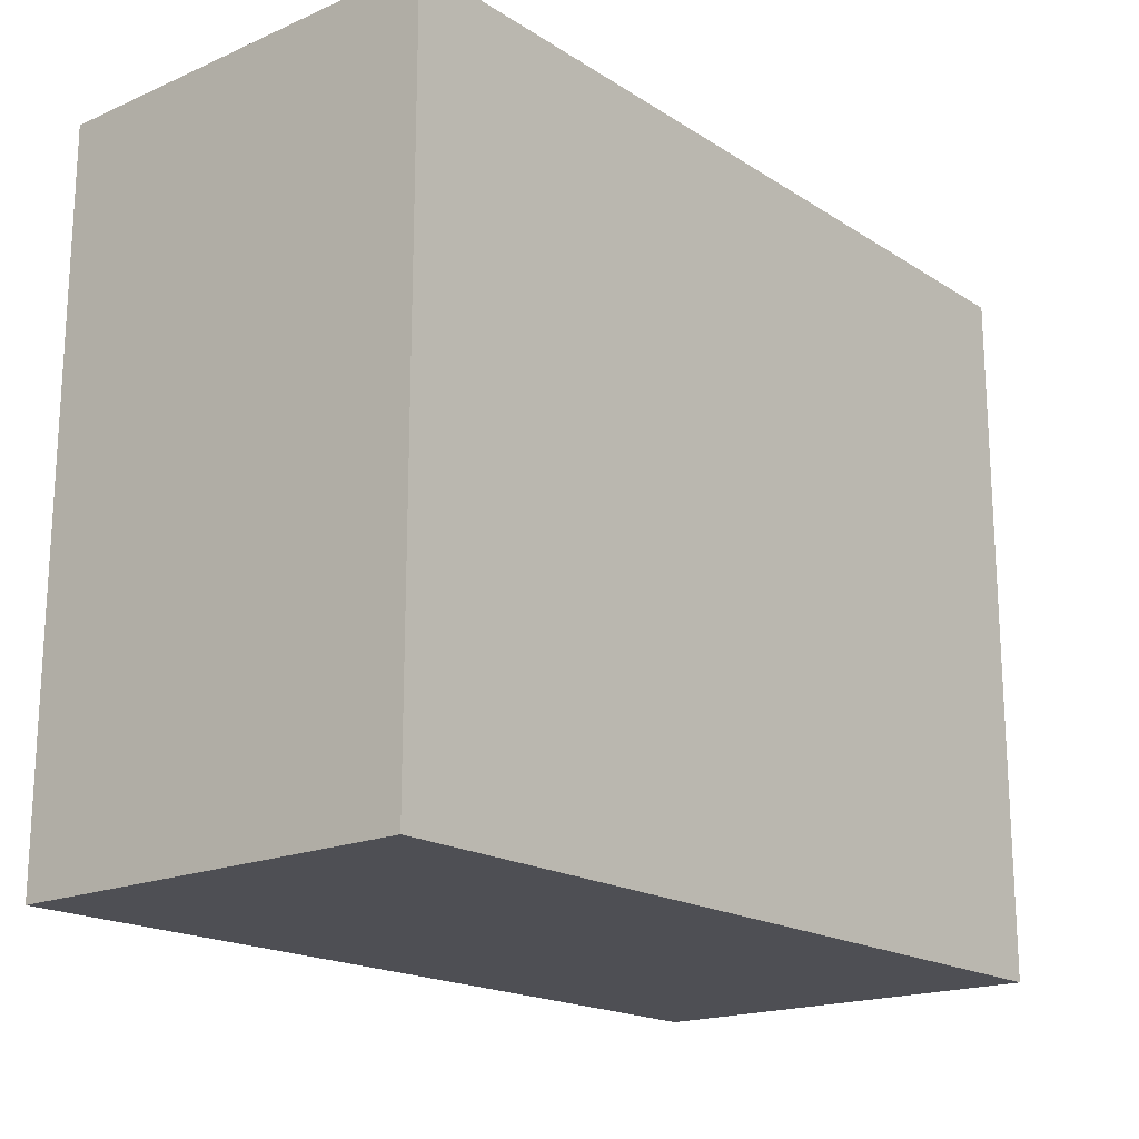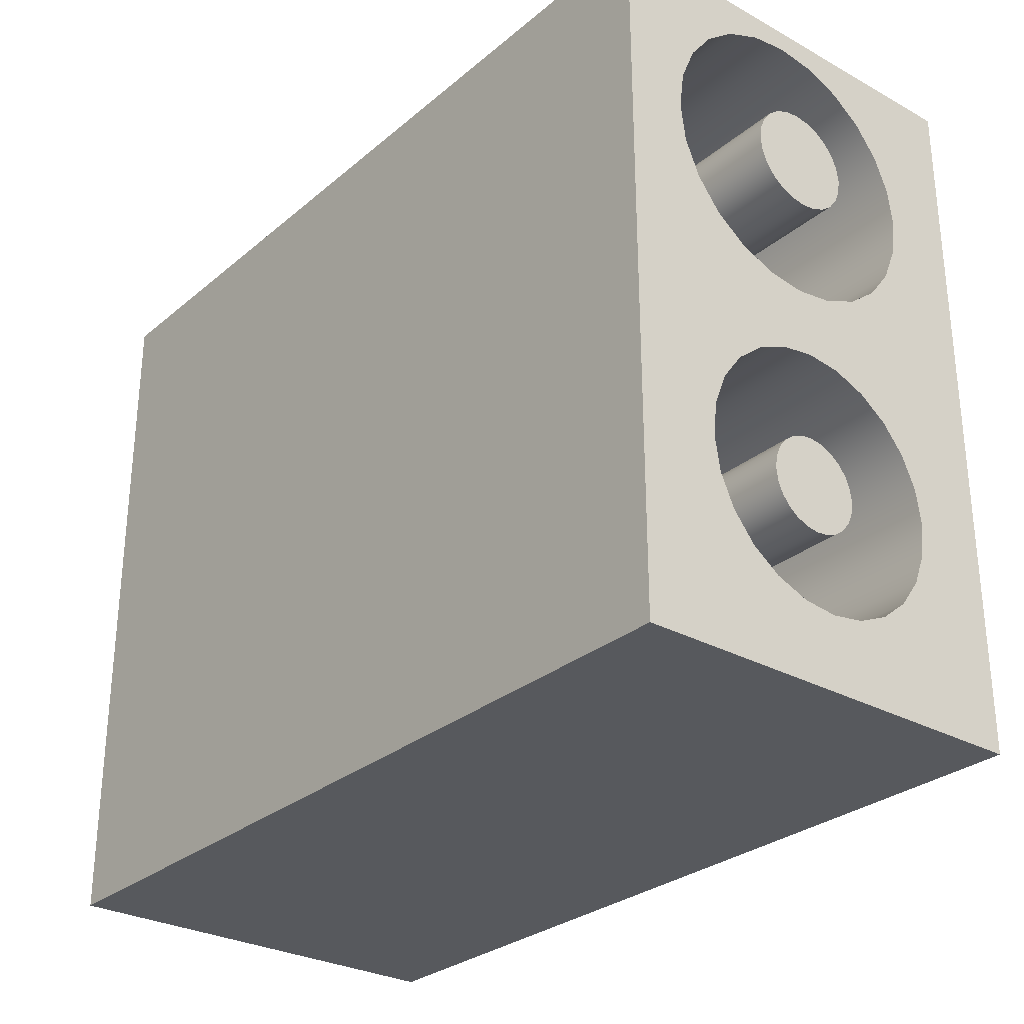
<metadata>
{"format":"obj","ext":"obj","renderer":"f3d","projection":"perspective","resolution":1024,"background":"white","views":[{"elev":-18.4,"azim":-50.2,"up":"+Y"},{"elev":-29.0,"azim":50.7,"up":"+Y"}]}
</metadata>
<code>
v -0.5 -0.3091 -0.174
v 0.2187 -0.3091 0.174
v -0.5 -0.3091 0.174
v 0.2187 -0.3091 -0.174
v -0.5 0.2804 0.174
v -0.5 0.2804 -0.174
v 0.2187 0.2804 -0.174
v 0.2187 -0.2439 -0.03277
v 0.2187 0.2804 0.174
v 0.2187 -0.1656 -0.1081
v 0.2187 -0.2325 -0.05875
v 0.2187 -0.2481 -0.004724
v 0.2187 -0.1697 0.1018
v 0.2187 -0.192 -0.09774
v 0.2187 -0.1374 -0.1112
v 0.2187 -0.2148 -0.08092
v -0.2244 -0.2439 -0.03277
v -0.2244 -0.2481 -0.004724
v 0.2187 -0.245 0.02346
v 0.2187 -0.1957 0.09041
v 0.2187 -0.1416 0.106
v 0.2187 0.2625 0.00558
v -0.2244 -0.1656 -0.1081
v 0.2187 -0.1094 -0.107
v -0.2244 -0.1374 -0.1112
v -0.2244 -0.2325 -0.05875
v -0.2244 -0.245 0.02346
v 0.2187 -0.2346 0.04987
v 0.2187 -0.2178 0.07271
v -0.2244 -0.1957 0.09041
v -0.2244 -0.1697 0.1018
v 0.2187 -0.1134 0.1029
v 0.2187 0.2584 0.03635
v 0.2187 0.2584 -0.02519
v -0.2244 -0.192 -0.09774
v 0.2187 -0.08337 -0.09562
v -0.2244 -0.1094 -0.107
v -0.2244 -0.2148 -0.08092
v -0.2244 -0.2346 0.04987
v -0.2244 -0.2178 0.07271
v -0.2244 -0.1416 0.106
v 0.2187 -0.08704 0.09253
v 0.2187 0.2465 0.06503
v -0.1994 0.2625 0.00558
v 0.2187 0.2465 -0.05386
v -0.1994 0.2584 -0.02519
v -0.2244 -0.1779 -0.01241
v -0.2244 -0.1597 -0.03669
v 0.2187 -0.06121 -0.07792
v -0.2244 -0.08337 -0.09562
v -0.2244 -0.1297 -0.041
v -0.2244 -0.1672 0.02575
v -0.2244 -0.1134 0.1029
v 0.2187 -0.0642 0.0757
v 0.2187 0.2276 0.08965
v -0.1994 0.2584 0.03635
v 0.2187 0.2276 -0.07849
v -0.1994 0.2465 -0.05386
v -0.2244 -0.1791 -0.002139
v -0.2244 -0.1741 -0.02201
v -0.2244 -0.1679 -0.0303
v -0.2244 -0.1502 -0.04076
v 0.2187 -0.04438 -0.05509
v -0.2244 -0.06121 -0.07792
v -0.2244 -0.1054 -0.02283
v -0.2244 -0.14 -0.04223
v -0.2244 -0.1201 -0.03716
v -0.2244 -0.1736 0.01761
v -0.2244 -0.1589 0.03195
v -0.2244 -0.139 0.03702
v -0.2244 -0.08704 0.09253
v 0.2187 0.1128 0.1204
v 0.2187 0.203 0.1085
v -0.1994 0.2465 0.06503
v 0.2187 0.203 -0.09738
v -0.1994 0.2276 -0.07849
v 0.2111 -0.1791 -0.002139
v 0.2111 -0.1779 -0.01241
v 0.2111 -0.1597 -0.03669
v 0.2111 -0.1502 -0.04076
v 0.2187 0.1128 -0.1093
v -0.2244 -0.0642 0.0757
v -0.2244 -0.1118 -0.03096
v -0.2244 -0.1014 -0.01332
v 0.2111 -0.1297 -0.041
v 0.2111 -0.1201 -0.03716
v -0.2244 -0.1777 0.008102
v 0.2111 -0.1672 0.02575
v -0.2244 -0.1493 0.03579
v -0.2244 -0.1288 0.03555
v -0.2244 -0.1112 0.02508
v 0.2187 0.08413 0.1085
v 0.2187 0.1436 0.1245
v 0.2187 0.1743 0.1204
v -0.1994 0.203 0.1085
v -0.1994 0.2276 0.08965
v 0.2187 0.1743 -0.1093
v 0.2111 -0.1777 0.008102
v 0.2111 -0.1741 -0.02201
v 0.2111 -0.1679 -0.0303
v 0.2111 -0.14 -0.04223
v 0.2187 0.1436 -0.1133
v 0.2187 0.08413 -0.09738
v -0.2244 -0.04438 -0.05509
v -0.2244 -0.0465 0.05354
v 0.2111 -0.1118 -0.03096
v -0.2244 -0.09989 -0.003076
v 0.2111 -0.1054 -0.02283
v 0.2111 -0.1736 0.01761
v 0.2111 -0.1589 0.03195
v 0.2111 -0.1493 0.03579
v 0.2111 -0.139 0.03702
v -0.2244 -0.1193 0.03148
v -0.2244 -0.105 0.0168
v 0.2187 -0.0465 0.05354
v -0.1994 0.08413 0.1085
v -0.1994 0.1128 0.1204
v -0.1994 0.1743 0.1204
v -0.1994 0.203 -0.09738
v -0.1994 0.1436 -0.1133
v -0.1994 0.1128 -0.1093
v 0.2187 -0.03404 -0.02868
v 0.2111 -0.1014 -0.01332
v 0.2111 -0.1288 0.03555
v 0.2111 -0.1193 0.03148
v 0.2111 -0.105 0.0168
v -0.2244 -0.1011 0.007197
v 0.2187 -0.03514 0.02755
v -0.1994 0.05951 0.08965
v -0.1994 0.1436 0.1245
v -0.1994 0.1744 0.03644
v -0.1994 0.1743 -0.1093
v -0.1994 0.08413 -0.09738
v 0.2187 0.05951 -0.07849
v -0.2244 -0.03404 -0.02868
v -0.2244 -0.03514 0.02755
v 0.2111 -0.1112 0.02508
v 0.2111 -0.09989 -0.003076
v 0.2111 -0.1011 0.007197
v 0.2187 0.05951 0.08965
v -0.1994 0.09994 0.00558
v -0.1994 0.1218 0.04337
v -0.1994 0.1549 0.04773
v -0.1994 0.1654 0.04337
v -0.1994 0.1814 0.0274
v -0.1994 0.1744 -0.02528
v -0.1994 0.1872 0.00558
v -0.1994 0.1218 -0.03221
v -0.1994 0.1436 -0.03806
v 0.2187 -0.03089 -0.00049
v -0.2244 -0.03089 -0.00049
v -0.1994 0.1014 0.01688
v 0.2187 0.04061 0.06503
v -0.1994 0.05951 -0.07849
v -0.1994 0.1127 0.03644
v -0.1994 0.1323 0.04773
v -0.1994 0.1436 0.04922
v 0.2289 0.1654 0.04337
v 0.2289 0.1814 0.0274
v -0.1994 0.1857 0.01688
v -0.1994 0.1654 -0.03221
v -0.1994 0.1814 -0.01624
v -0.1994 0.1857 -0.005714
v -0.1994 0.1127 -0.02528
v -0.1994 0.1323 -0.03657
v -0.1994 0.1549 -0.03657
v 0.2187 0.04061 -0.05386
v 0.2289 0.1014 0.01688
v -0.1994 0.1058 0.0274
v -0.1994 0.1014 -0.005714
v -0.1994 0.04061 0.06503
v 0.2289 0.1127 0.03644
v 0.2289 0.1218 0.04337
v 0.2289 0.1436 0.04922
v 0.2289 0.1549 0.04773
v 0.2289 0.1744 0.03644
v 0.2289 0.1857 0.01688
v 0.2289 0.1744 -0.02528
v 0.2289 0.1872 0.00558
v 0.2289 0.1857 -0.005714
v -0.1994 0.1058 -0.01624
v 0.2289 0.1218 -0.03221
v 0.2289 0.1323 -0.03657
v 0.2289 0.1436 -0.03806
v 0.2289 0.1549 -0.03657
v -0.1994 0.04061 -0.05386
v 0.2187 0.02874 -0.02519
v 0.2187 0.02874 0.03635
v 0.2289 0.09994 0.00558
v 0.2289 0.1058 0.0274
v 0.2289 0.1323 0.04773
v 0.2289 0.1654 -0.03221
v 0.2289 0.1814 -0.01624
v 0.2289 0.1058 -0.01624
v 0.2289 0.1127 -0.02528
v -0.1994 0.02874 -0.02519
v 0.2187 0.02468 0.00558
v 0.2289 0.1014 -0.005714
v -0.1994 0.02874 0.03635
v -0.1994 0.02468 0.00558
v 0.2036 -0.1374 -0.1112
v 0.2036 -0.1374 -0.174
g mesh1_mesh1-geometry
f 1 2 3
f 2 1 4
f 3 2 1
f 4 1 2
f 3 5 2
f 1 6 3
f 4 7 1
f 2 8 4
f 9 2 5
f 5 3 6
f 6 1 7
f 7 4 10
f 11 4 8
f 12 8 2
f 9 13 2
f 9 5 7
f 6 7 5
f 10 4 14
f 15 7 10
f 16 4 11
f 11 17 8
f 8 17 11
f 8 18 12
f 12 18 8
f 12 2 19
f 20 2 13
f 21 13 9
f 7 22 9
f 14 4 16
f 23 14 10
f 10 14 23
f 24 7 15
f 25 10 15
f 15 10 25
f 16 26 11
f 11 26 16
f 17 11 26
f 26 11 17
f 18 8 17
f 17 8 18
f 27 12 18
f 18 12 27
f 19 2 28
f 12 27 19
f 19 27 12
f 29 2 20
f 30 13 20
f 20 13 30
f 31 21 13
f 13 21 31
f 32 21 9
f 22 33 9
f 22 7 34
f 35 16 14
f 14 16 35
f 14 23 35
f 35 23 14
f 10 25 23
f 23 25 10
f 36 7 24
f 37 15 24
f 24 15 37
f 15 37 25
f 25 37 15
f 26 16 38
f 38 16 26
f 39 17 26
f 26 17 39
f 17 27 18
f 18 27 17
f 28 2 29
f 19 39 28
f 28 39 19
f 39 19 27
f 27 19 39
f 40 20 29
f 29 20 40
f 13 30 31
f 31 30 13
f 20 40 30
f 30 40 20
f 21 31 41
f 41 31 21
f 41 32 21
f 21 32 41
f 42 32 9
f 33 43 9
f 33 44 22
f 22 44 33
f 34 7 45
f 22 46 34
f 34 46 22
f 16 35 38
f 38 35 16
f 47 35 23
f 23 35 47
f 48 23 25
f 25 23 48
f 49 7 36
f 50 24 36
f 36 24 50
f 24 50 37
f 37 50 24
f 51 25 37
f 37 25 51
f 40 26 38
f 38 26 40
f 27 17 39
f 39 17 27
f 39 26 40
f 40 26 39
f 28 40 29
f 29 40 28
f 40 28 39
f 39 28 40
f 30 35 31
f 31 35 30
f 40 38 30
f 30 38 40
f 31 52 41
f 41 52 31
f 32 41 53
f 53 41 32
f 53 42 32
f 32 42 53
f 54 42 9
f 43 55 9
f 43 56 33
f 33 56 43
f 44 33 56
f 56 33 44
f 46 22 44
f 44 22 46
f 45 7 57
f 34 58 45
f 45 58 34
f 58 34 46
f 46 34 58
f 30 38 35
f 35 38 30
f 35 47 59
f 59 47 35
f 47 23 60
f 60 23 47
f 61 23 48
f 48 23 61
f 48 25 62
f 62 25 48
f 63 7 49
f 64 36 49
f 49 36 64
f 36 64 50
f 50 64 36
f 65 37 50
f 50 37 65
f 66 25 51
f 51 25 66
f 51 37 67
f 67 37 51
f 31 35 59
f 59 35 31
f 31 68 52
f 52 68 31
f 41 52 69
f 69 52 41
f 41 70 53
f 53 70 41
f 42 53 71
f 71 53 42
f 71 54 42
f 42 54 71
f 72 54 9
f 55 73 9
f 55 74 43
f 43 74 55
f 56 43 74
f 74 43 56
f 56 46 44
f 44 46 56
f 57 7 75
f 45 76 57
f 57 76 45
f 76 45 58
f 58 45 76
f 74 58 46
f 46 58 74
f 47 77 59
f 59 77 47
f 60 23 61
f 61 23 60
f 60 78 47
f 47 78 60
f 79 61 48
f 48 61 79
f 62 25 66
f 66 25 62
f 80 48 62
f 62 48 80
f 81 7 63
f 63 64 49
f 49 64 63
f 82 50 64
f 64 50 82
f 83 37 65
f 65 37 83
f 65 50 84
f 84 50 65
f 85 66 51
f 51 66 85
f 67 37 83
f 83 37 67
f 86 51 67
f 67 51 86
f 31 59 87
f 87 59 31
f 31 87 68
f 68 87 31
f 68 88 52
f 52 88 68
f 88 69 52
f 52 69 88
f 41 69 89
f 89 69 41
f 41 89 70
f 70 89 41
f 53 70 90
f 90 70 53
f 53 91 71
f 71 91 53
f 54 71 82
f 82 71 54
f 92 54 72
f 93 72 9
f 73 94 9
f 95 55 73
f 73 55 95
f 74 55 96
f 96 55 74
f 74 46 56
f 56 46 74
f 75 7 97
f 76 75 57
f 57 75 76
f 96 76 58
f 58 76 96
f 96 58 74
f 74 58 96
f 77 47 78
f 78 47 77
f 98 59 77
f 77 59 98
f 61 99 60
f 60 99 61
f 78 60 99
f 99 60 78
f 61 79 100
f 100 79 61
f 48 80 79
f 79 80 48
f 101 62 66
f 66 62 101
f 62 101 80
f 80 101 62
f 102 7 81
f 103 81 63
f 64 63 104
f 104 63 64
f 71 50 82
f 82 50 71
f 82 64 105
f 105 64 82
f 65 106 83
f 83 106 65
f 84 50 107
f 107 50 84
f 84 108 65
f 65 108 84
f 66 85 101
f 101 85 66
f 51 86 85
f 85 86 51
f 106 67 83
f 83 67 106
f 67 106 86
f 86 106 67
f 59 98 87
f 87 98 59
f 87 109 68
f 68 109 87
f 88 68 109
f 109 68 88
f 69 88 110
f 110 88 69
f 110 89 69
f 69 89 110
f 111 70 89
f 89 70 111
f 112 90 70
f 70 90 112
f 53 90 113
f 113 90 53
f 53 113 91
f 91 113 53
f 71 91 114
f 114 91 71
f 105 54 82
f 82 54 105
f 115 54 92
f 116 72 92
f 92 72 116
f 117 93 72
f 72 93 117
f 94 93 9
f 118 73 94
f 94 73 118
f 55 95 96
f 96 95 55
f 73 118 95
f 95 118 73
f 97 7 102
f 119 97 75
f 75 97 119
f 75 76 119
f 119 76 75
f 95 76 96
f 96 76 95
f 78 98 77
f 77 98 78
f 99 61 100
f 100 61 99
f 98 78 99
f 99 78 98
f 88 100 79
f 79 100 88
f 110 79 80
f 80 79 110
f 111 80 101
f 101 80 111
f 120 81 102
f 102 81 120
f 121 103 81
f 81 103 121
f 122 103 63
f 122 104 63
f 63 104 122
f 105 64 104
f 104 64 105
f 107 50 71
f 71 50 107
f 106 65 108
f 108 65 106
f 107 123 84
f 84 123 107
f 108 84 123
f 123 84 108
f 112 101 85
f 85 101 112
f 124 85 86
f 86 85 124
f 125 86 106
f 106 86 125
f 109 87 98
f 98 87 109
f 109 100 88
f 88 100 109
f 88 79 110
f 110 79 88
f 89 110 111
f 111 110 89
f 70 111 112
f 112 111 70
f 90 112 124
f 124 112 90
f 124 113 90
f 90 113 124
f 125 91 113
f 113 91 125
f 91 126 114
f 114 126 91
f 71 114 127
f 127 114 71
f 54 105 115
f 115 105 54
f 128 115 92
f 72 116 117
f 117 116 72
f 92 129 116
f 116 129 92
f 93 117 130
f 130 117 93
f 130 94 93
f 93 94 130
f 94 130 118
f 118 130 94
f 118 131 95
f 95 131 118
f 132 102 97
f 97 102 132
f 97 119 132
f 132 119 97
f 95 119 76
f 76 119 95
f 109 99 100
f 100 99 109
f 98 99 109
f 109 99 98
f 110 80 111
f 111 80 110
f 111 101 112
f 112 101 111
f 81 120 121
f 121 120 81
f 102 132 120
f 120 132 102
f 103 121 133
f 133 121 103
f 134 103 122
f 104 122 135
f 135 122 104
f 105 104 136
f 136 104 105
f 71 127 107
f 107 127 71
f 137 106 108
f 108 106 137
f 123 107 138
f 138 107 123
f 126 108 123
f 123 108 126
f 112 85 124
f 124 85 112
f 124 86 125
f 125 86 124
f 125 106 137
f 137 106 125
f 113 124 125
f 125 124 113
f 91 125 137
f 137 125 91
f 126 91 137
f 137 91 126
f 139 114 126
f 126 114 139
f 114 139 127
f 127 139 114
f 136 115 105
f 105 115 136
f 115 136 128
f 128 136 115
f 140 128 92
f 141 117 116
f 116 117 141
f 129 92 140
f 140 92 129
f 129 133 116
f 116 133 129
f 117 142 130
f 130 142 117
f 130 143 118
f 118 143 130
f 118 144 131
f 131 144 118
f 95 131 145
f 145 131 95
f 146 132 119
f 119 132 146
f 95 147 119
f 119 147 95
f 148 121 120
f 120 121 148
f 149 120 132
f 132 120 149
f 116 133 121
f 121 133 116
f 133 134 103
f 103 134 133
f 150 134 122
f 150 135 122
f 122 135 150
f 136 104 135
f 135 104 136
f 127 138 107
f 107 138 127
f 137 108 126
f 126 108 137
f 139 123 138
f 138 123 139
f 126 123 139
f 139 123 126
f 138 127 139
f 139 127 138
f 151 128 136
f 136 128 151
f 150 128 140
f 117 141 152
f 152 141 117
f 116 121 141
f 141 121 116
f 153 129 140
f 140 129 153
f 129 154 133
f 133 154 129
f 117 155 142
f 142 155 117
f 130 142 156
f 156 142 130
f 130 157 143
f 143 157 130
f 118 143 144
f 144 143 118
f 158 131 144
f 144 131 158
f 131 159 145
f 145 159 131
f 95 145 160
f 160 145 95
f 161 132 146
f 146 132 161
f 146 119 162
f 162 119 146
f 95 160 147
f 147 160 95
f 163 119 147
f 147 119 163
f 164 121 148
f 148 121 164
f 148 120 165
f 165 120 148
f 165 120 149
f 149 120 165
f 149 132 166
f 166 132 149
f 134 133 154
f 154 133 134
f 167 134 150
f 135 150 151
f 151 150 135
f 136 135 151
f 151 135 136
f 128 151 150
f 150 151 128
f 153 150 140
f 141 168 152
f 152 168 141
f 117 152 169
f 169 152 117
f 141 121 170
f 170 121 141
f 129 153 171
f 171 153 129
f 171 154 129
f 129 154 171
f 117 169 155
f 155 169 117
f 172 142 155
f 155 142 172
f 173 156 142
f 142 156 173
f 130 156 157
f 157 156 130
f 174 143 157
f 157 143 174
f 175 144 143
f 143 144 175
f 131 158 176
f 176 158 131
f 144 175 158
f 158 175 144
f 159 131 176
f 176 131 159
f 177 145 159
f 159 145 177
f 145 177 160
f 160 177 145
f 166 132 161
f 161 132 166
f 178 161 146
f 146 161 178
f 162 119 163
f 163 119 162
f 162 178 146
f 146 178 162
f 160 179 147
f 147 179 160
f 147 180 163
f 163 180 147
f 181 121 164
f 164 121 181
f 182 164 148
f 148 164 182
f 183 148 165
f 165 148 183
f 184 165 149
f 149 165 184
f 185 149 166
f 166 149 185
f 186 134 154
f 154 134 186
f 134 186 167
f 167 186 134
f 187 167 150
f 188 150 153
f 168 141 189
f 189 141 168
f 190 152 168
f 168 152 190
f 152 190 169
f 169 190 152
f 170 121 181
f 181 121 170
f 170 189 141
f 141 189 170
f 188 171 153
f 153 171 188
f 171 186 154
f 154 186 171
f 169 172 155
f 155 172 169
f 142 172 173
f 173 172 142
f 156 173 191
f 191 173 156
f 191 157 156
f 156 157 191
f 143 174 175
f 175 174 143
f 157 191 174
f 174 191 157
f 158 178 176
f 176 178 158
f 175 192 158
f 158 192 175
f 176 193 159
f 159 193 176
f 159 180 177
f 177 180 159
f 179 160 177
f 177 160 179
f 192 166 161
f 161 166 192
f 161 178 192
f 192 178 161
f 163 193 162
f 162 193 163
f 178 162 193
f 193 162 178
f 180 147 179
f 179 147 180
f 193 163 180
f 180 163 193
f 164 194 181
f 181 194 164
f 164 182 195
f 195 182 164
f 148 183 182
f 182 183 148
f 165 184 183
f 183 184 165
f 149 185 184
f 184 185 149
f 166 192 185
f 185 192 166
f 196 167 186
f 186 167 196
f 167 196 187
f 187 196 167
f 197 187 150
f 197 150 188
f 198 168 189
f 189 168 198
f 168 194 190
f 190 194 168
f 172 169 190
f 190 169 172
f 181 198 170
f 170 198 181
f 189 170 198
f 198 170 189
f 171 188 199
f 199 188 171
f 199 186 171
f 171 186 199
f 172 182 173
f 173 182 172
f 173 183 191
f 191 183 173
f 174 185 175
f 175 185 174
f 191 184 174
f 174 184 191
f 158 192 178
f 178 192 158
f 176 178 193
f 193 178 176
f 175 185 192
f 192 185 175
f 159 193 180
f 180 193 159
f 177 180 179
f 179 180 177
f 194 164 195
f 195 164 194
f 198 181 194
f 194 181 198
f 172 195 182
f 182 195 172
f 173 182 183
f 183 182 173
f 191 183 184
f 184 183 191
f 174 184 185
f 185 184 174
f 199 196 186
f 186 196 199
f 200 187 196
f 196 187 200
f 187 200 197
f 197 200 187
f 197 199 188
f 188 199 197
f 168 198 194
f 194 198 168
f 190 194 195
f 195 194 190
f 190 195 172
f 172 195 190
f 196 199 200
f 200 199 196
f 199 197 200
f 200 197 199
g mesh1_mesh1-geometry
f 2 5 3
f 3 6 1
f 1 7 4
f 4 8 2
f 5 2 9
f 6 3 5
f 7 1 6
f 10 4 7
f 8 4 11
f 2 8 12
f 2 13 9
f 7 5 9
f 5 7 6
f 14 4 10
f 10 7 15
f 11 4 16
f 19 2 12
f 13 2 20
f 9 13 21
f 9 22 7
f 16 4 14
f 15 7 24
f 28 2 19
f 20 2 29
f 9 21 32
f 9 33 22
f 34 7 22
f 24 7 36
f 29 2 28
f 9 32 42
f 9 43 33
f 45 7 34
f 36 7 49
f 9 42 54
f 9 55 43
f 57 7 45
f 49 7 63
f 9 54 72
f 9 73 55
f 75 7 57
f 63 7 81
f 72 54 92
f 9 72 93
f 9 94 73
f 97 7 75
f 81 7 102
f 63 81 103
f 92 54 115
f 9 93 94
f 102 7 97
f 63 103 122
f 92 115 128
f 122 103 134
f 92 128 140
f 122 134 150
f 140 128 150
f 150 134 167
f 140 150 153
f 150 167 187
f 153 150 188
f 150 187 197
f 188 150 197
g mesh2_mesh2-geometry
l 2 3
l 4 2
l 3 1
l 1 4
g mesh3_mesh3-geometry
l 26 38
l 17 26
l 38 35
l 18 17
l 35 23
l 27 18
l 23 25
l 39 27
l 25 37
l 40 39
l 37 50
l 30 40
l 50 64
l 31 30
l 64 104
l 41 31
l 104 135
l 53 41
l 135 151
l 71 53
l 151 136
l 82 71
l 136 105
l 105 82
g mesh4_mesh4-geometry
l 65 84
l 83 65
l 84 107
l 67 83
l 107 127
l 51 67
l 127 114
l 66 51
l 114 91
l 62 66
l 91 113
l 48 62
l 113 90
l 61 48
l 90 70
l 60 61
l 70 89
l 47 60
l 89 69
l 59 47
l 69 52
l 87 59
l 52 68
l 68 87
g mesh5_mesh5-geometry
l 109 98
l 88 109
l 98 77
l 110 88
l 77 78
l 111 110
l 78 99
l 112 111
l 99 100
l 124 112
l 100 79
l 125 124
l 79 80
l 137 125
l 80 101
l 126 137
l 101 85
l 139 126
l 85 86
l 138 139
l 86 106
l 123 138
l 106 108
l 108 123
g mesh6_mesh6-geometry
l 201 202
g mesh7_mesh7-geometry
l 11 16
l 8 11
l 16 14
l 12 8
l 14 10
l 19 12
l 10 15
l 28 19
l 15 24
l 29 28
l 24 36
l 20 29
l 36 49
l 13 20
l 49 63
l 21 13
l 63 122
l 32 21
l 122 150
l 42 32
l 150 128
l 54 42
l 128 115
l 115 54
g mesh8_mesh8-geometry
l 189 198
l 168 189
l 198 194
l 190 168
l 194 195
l 172 190
l 195 182
l 173 172
l 182 183
l 191 173
l 183 184
l 174 191
l 184 185
l 175 174
l 185 192
l 158 175
l 192 178
l 176 158
l 178 193
l 159 176
l 193 180
l 177 159
l 180 179
l 179 177
g mesh9_mesh9-geometry
l 200 196
l 199 200
l 196 186
l 171 199
l 186 154
l 129 171
l 154 133
l 116 129
l 133 121
l 117 116
l 121 120
l 130 117
l 120 132
l 118 130
l 132 119
l 95 118
l 119 76
l 96 95
l 76 58
l 74 96
l 58 46
l 56 74
l 46 44
l 44 56
g mesh10_mesh10-geometry
l 141 170
l 152 141
l 170 181
l 169 152
l 181 164
l 155 169
l 164 148
l 142 155
l 148 165
l 156 142
l 165 149
l 157 156
l 149 166
l 143 157
l 166 161
l 144 143
l 161 146
l 131 144
l 146 162
l 145 131
l 162 163
l 160 145
l 163 147
l 147 160

</code>
